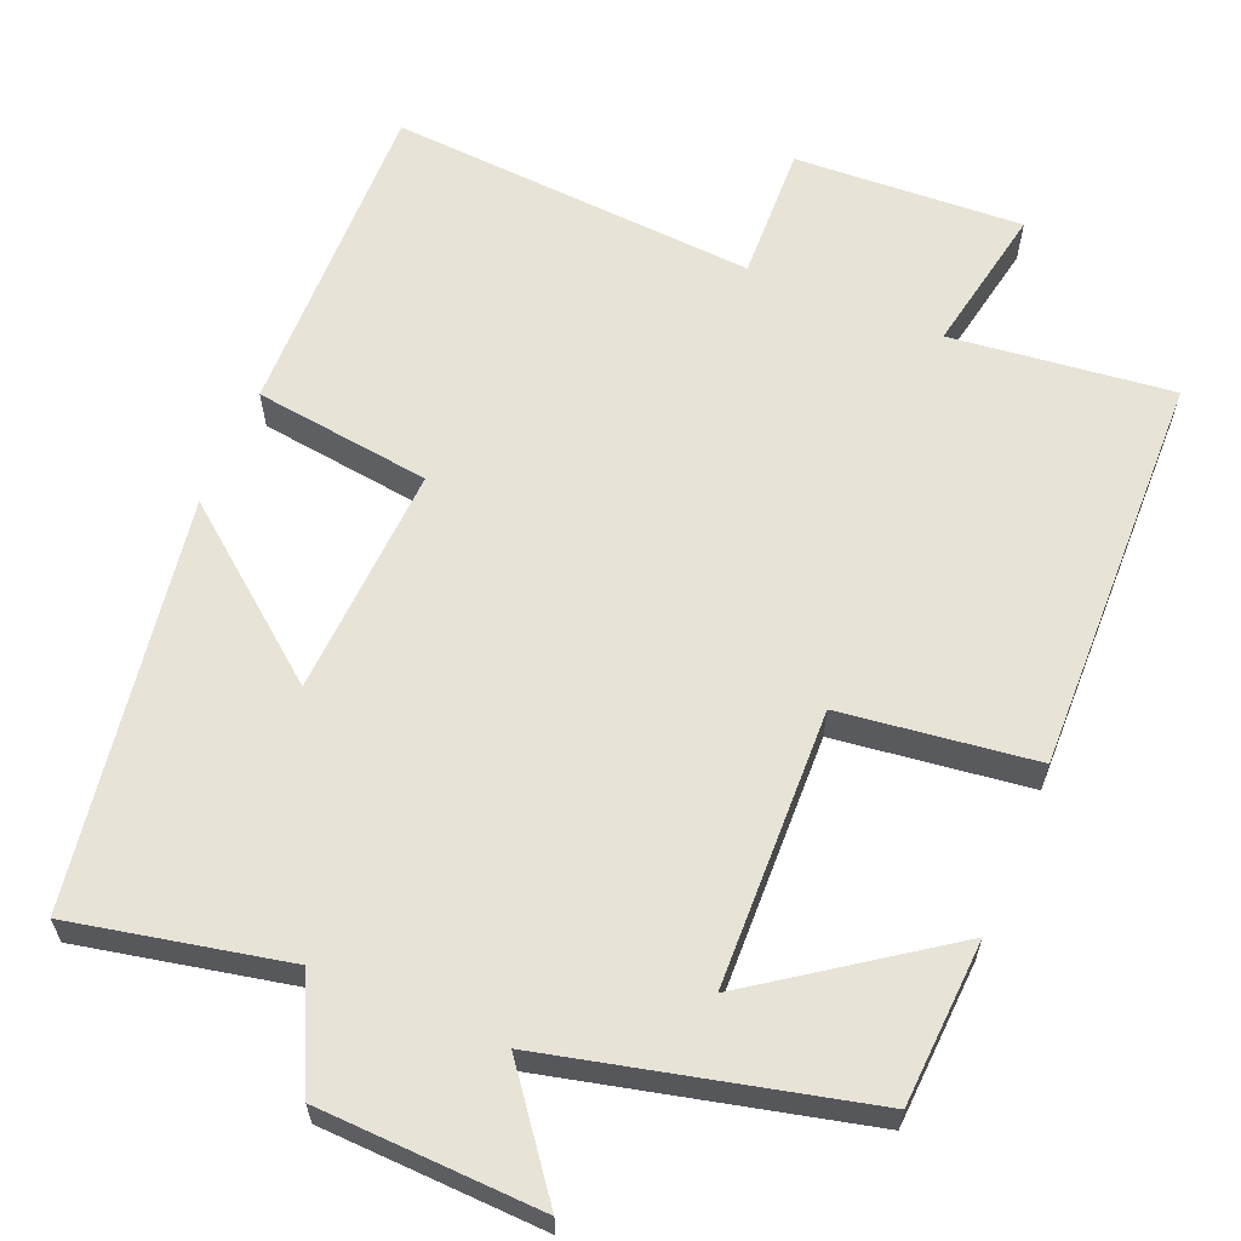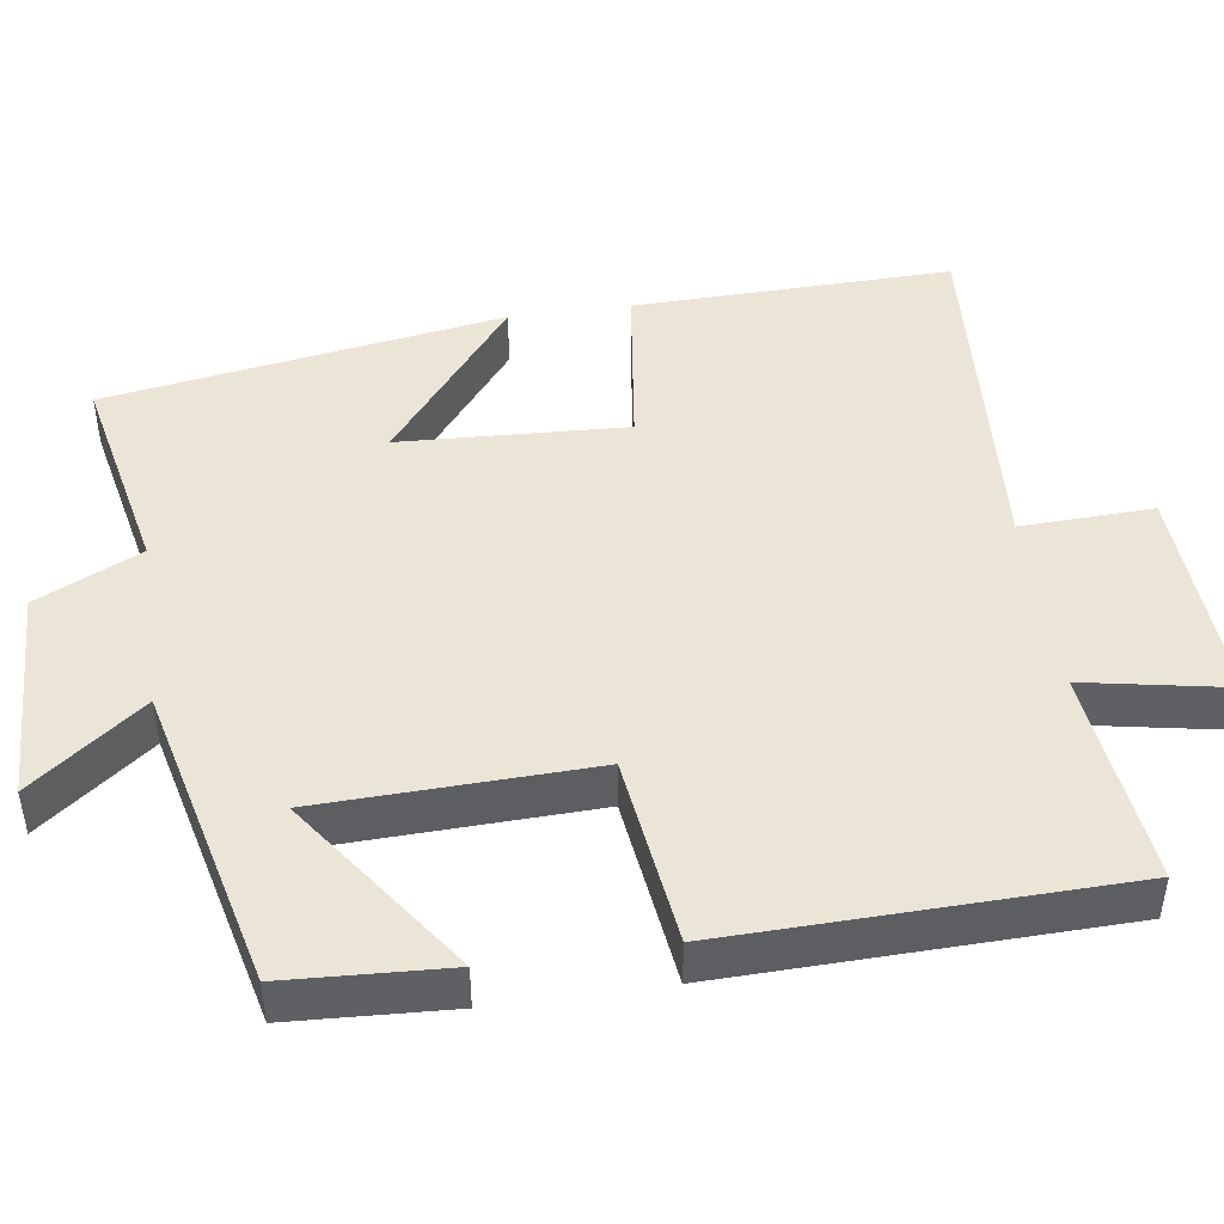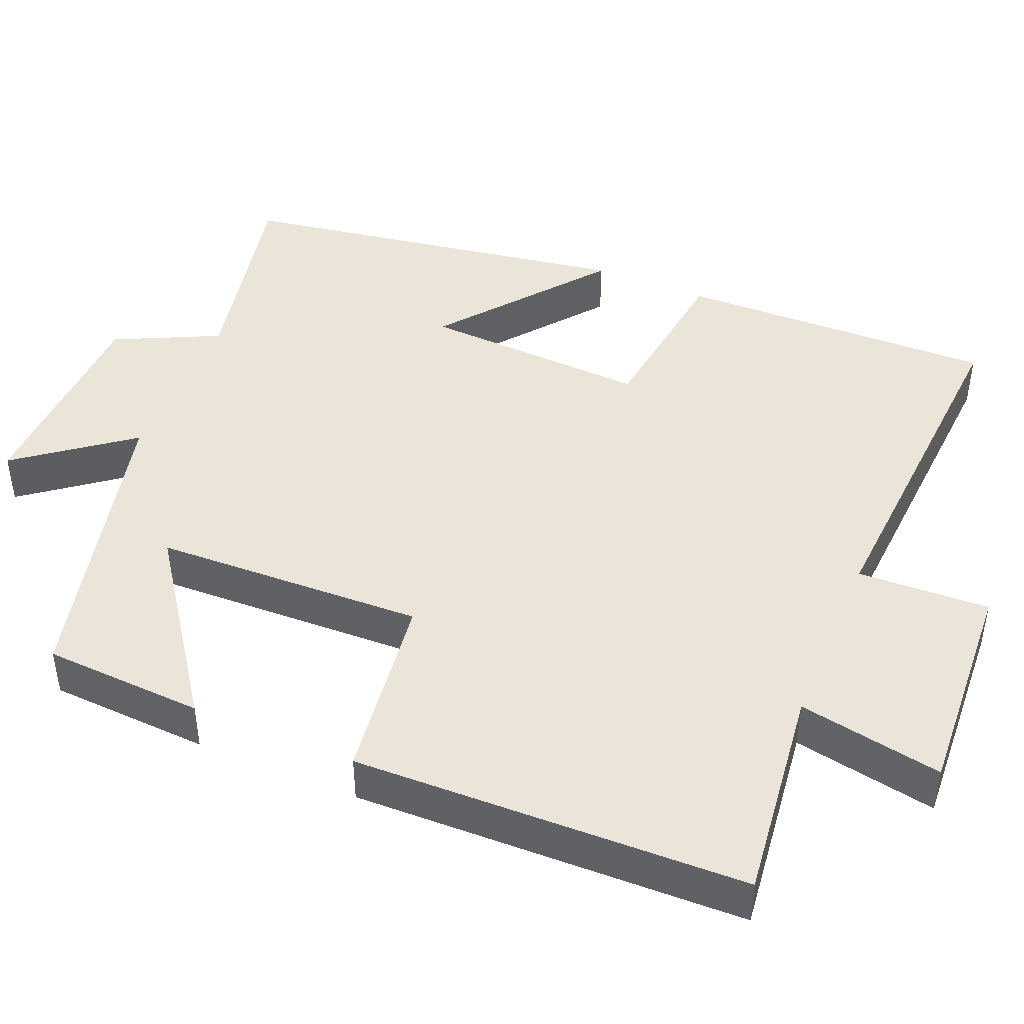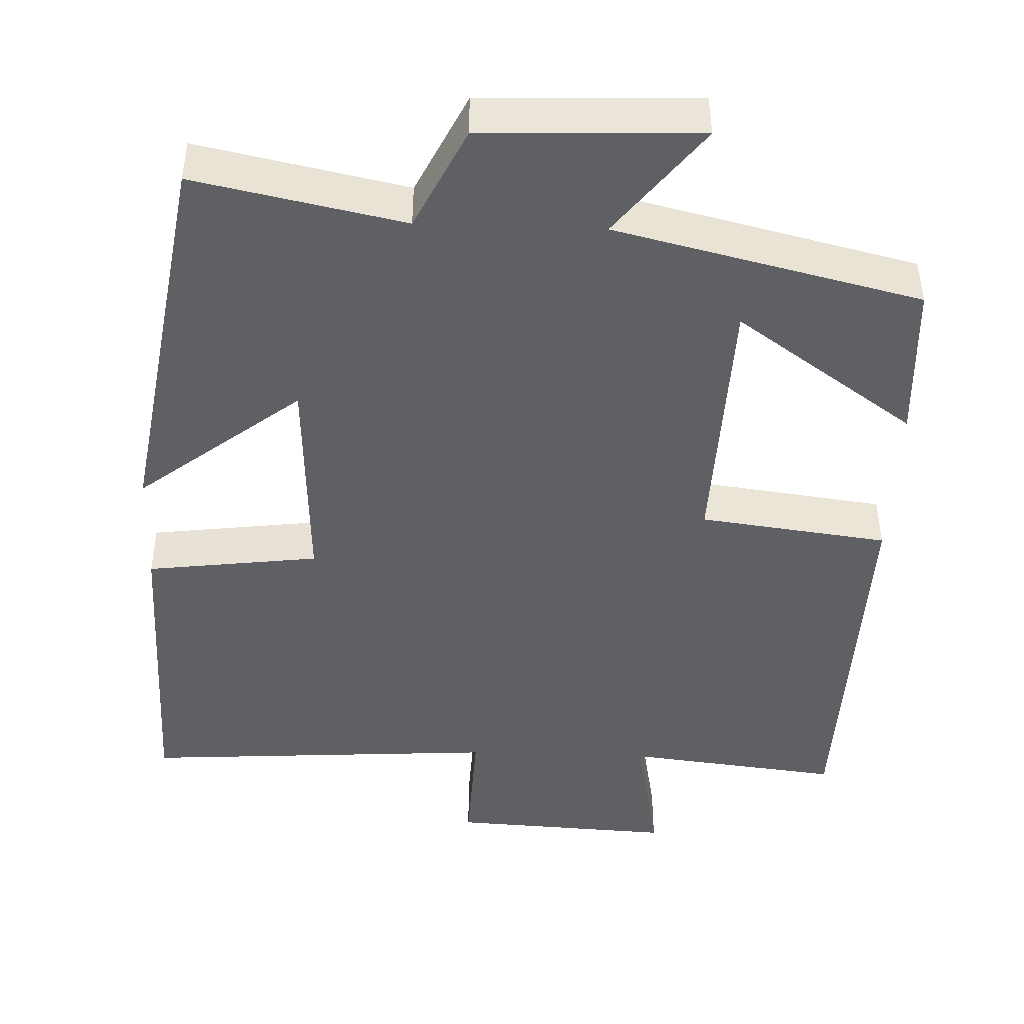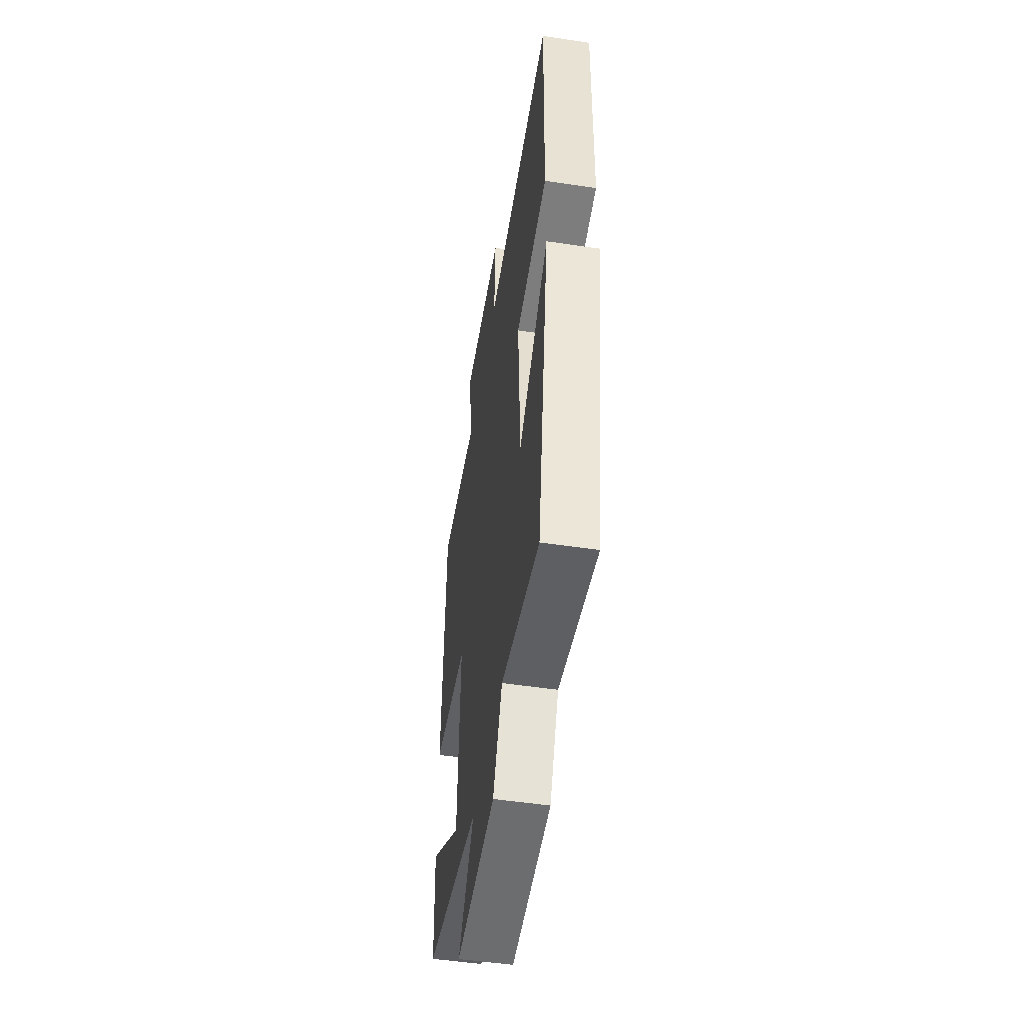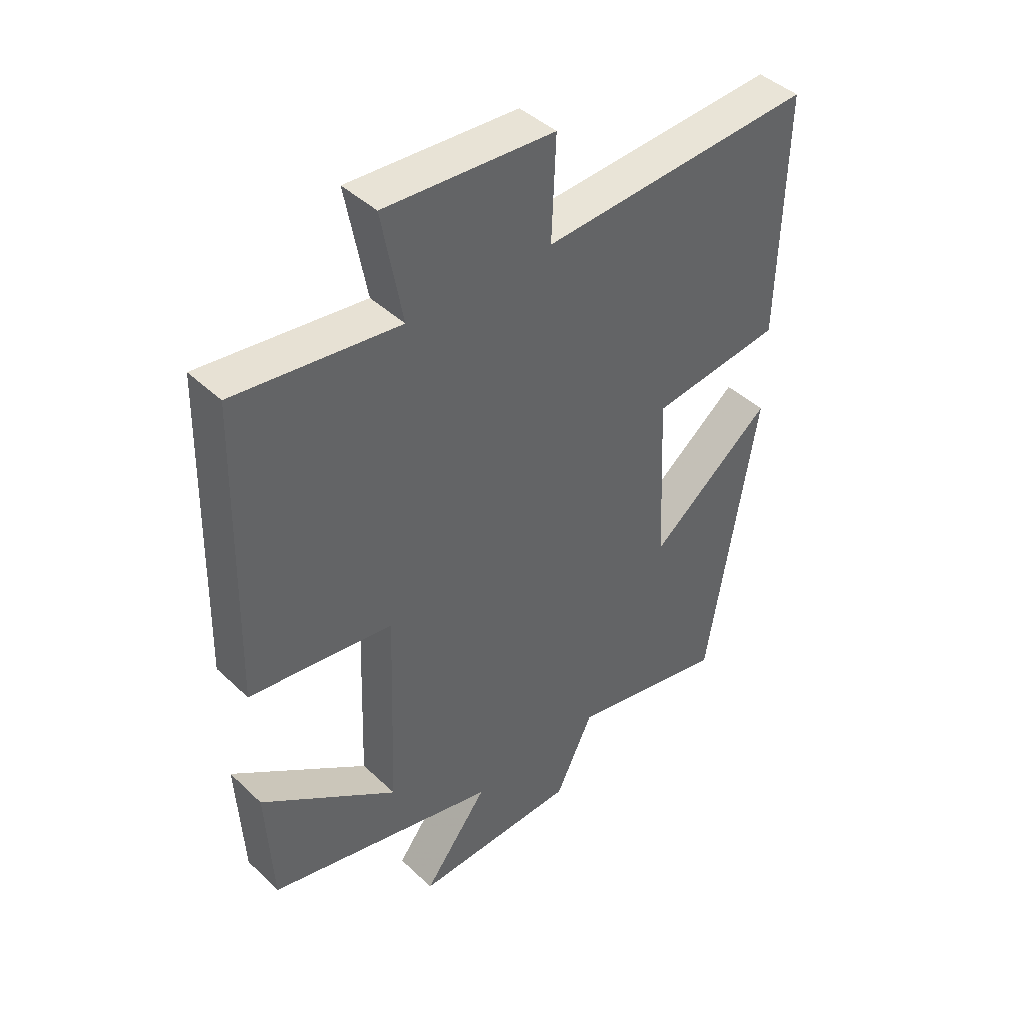
<metadata>
{"format":"obj","ext":"obj","renderer":"f3d","projection":"perspective","resolution":1024,"background":"white","views":[{"elev":62.3,"azim":-157.2,"up":"+Y"},{"elev":45.9,"azim":-98.1,"up":"+Y"},{"elev":44.7,"azim":-67.3,"up":"+Y"},{"elev":-44.8,"azim":177.9,"up":"+Y"},{"elev":-51.8,"azim":80.8,"up":"+Z"},{"elev":43.0,"azim":-42.0,"up":"+Z"}]}
</metadata>
<code>
v -0.489 0.07 -0.404
v -0.5 0.07 -0.195
v -0.266 0.07 -0.361
v -0.254 0.07 -0.009
v -0.5 0.07 0.023
v -0.487 0.07 0.533
v -0.206 0.07 0.5
v -0.241 0.07 0.688
v 0.049 0.07 0.672
v 0.042 0.07 0.5
v 0.51 0.07 0.53
v 0.5 0.07 0.116
v 0.275 0.07 0.087
v 0.289 0.07 -0.207
v 0.5 0.07 -0.04
v 0.416 0.07 -0.557
v 0.144 0.07 -0.5
v 0.079 0.07 -0.635
v -0.203 0.07 -0.645
v -0.092 0.07 -0.5
v -0.489 0 -0.404
v -0.5 0 -0.195
v -0.266 0 -0.361
v -0.254 0 -0.009
v -0.5 0 0.023
v -0.487 0 0.533
v -0.206 0 0.5
v -0.241 0 0.688
v 0.049 0 0.672
v 0.042 0 0.5
v 0.51 0 0.53
v 0.5 0 0.116
v 0.275 0 0.087
v 0.289 0 -0.207
v 0.5 0 -0.04
v 0.416 0 -0.557
v 0.144 0 -0.5
v 0.079 0 -0.635
v -0.203 0 -0.645
v -0.092 0 -0.5
f 17 18 19 20
f 17 20 1
f 14 15 16 17
f 13 14 17
f 10 11 12 13
f 10 13 17
f 7 8 9 10
f 7 10 17
f 4 5 6 7
f 3 4 7 17
f 1 2 3
f 1 3 17
f 40 39 38 37
f 21 40 37
f 37 36 35 34
f 37 34 33
f 33 32 31 30
f 37 33 30
f 30 29 28 27
f 37 30 27
f 27 26 25 24
f 37 27 24 23
f 23 22 21
f 37 23 21
f 1 21 22 2
f 2 22 23 3
f 3 23 24 4
f 4 24 25 5
f 5 25 26 6
f 6 26 27 7
f 7 27 28 8
f 8 28 29 9
f 9 29 30 10
f 10 30 31 11
f 11 31 32 12
f 12 32 33 13
f 13 33 34 14
f 14 34 35 15
f 15 35 36 16
f 16 36 37 17
f 17 37 38 18
f 18 38 39 19
f 19 39 40 20
f 20 40 21 1

</code>
